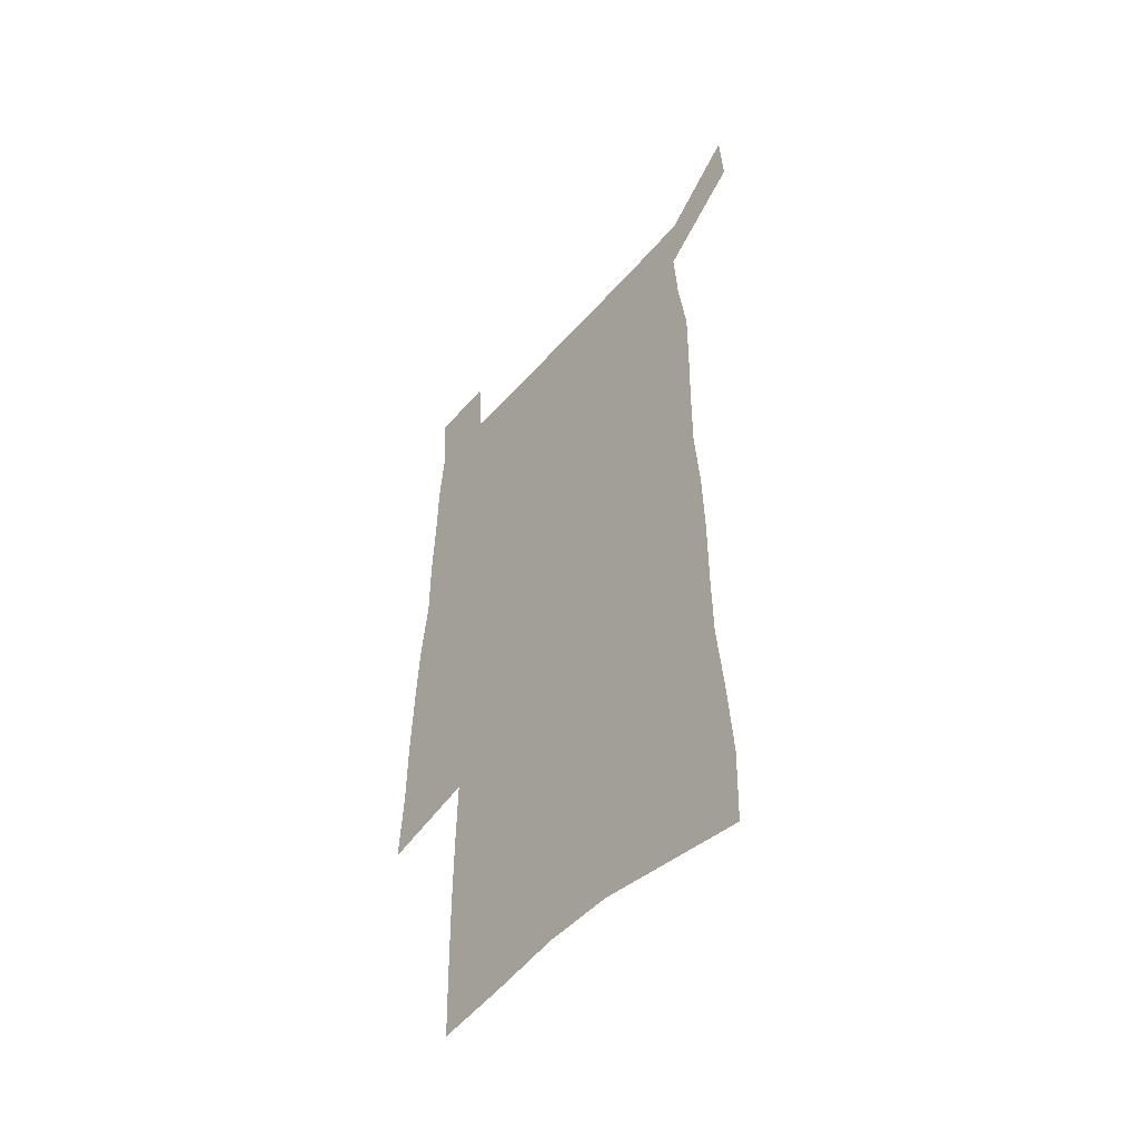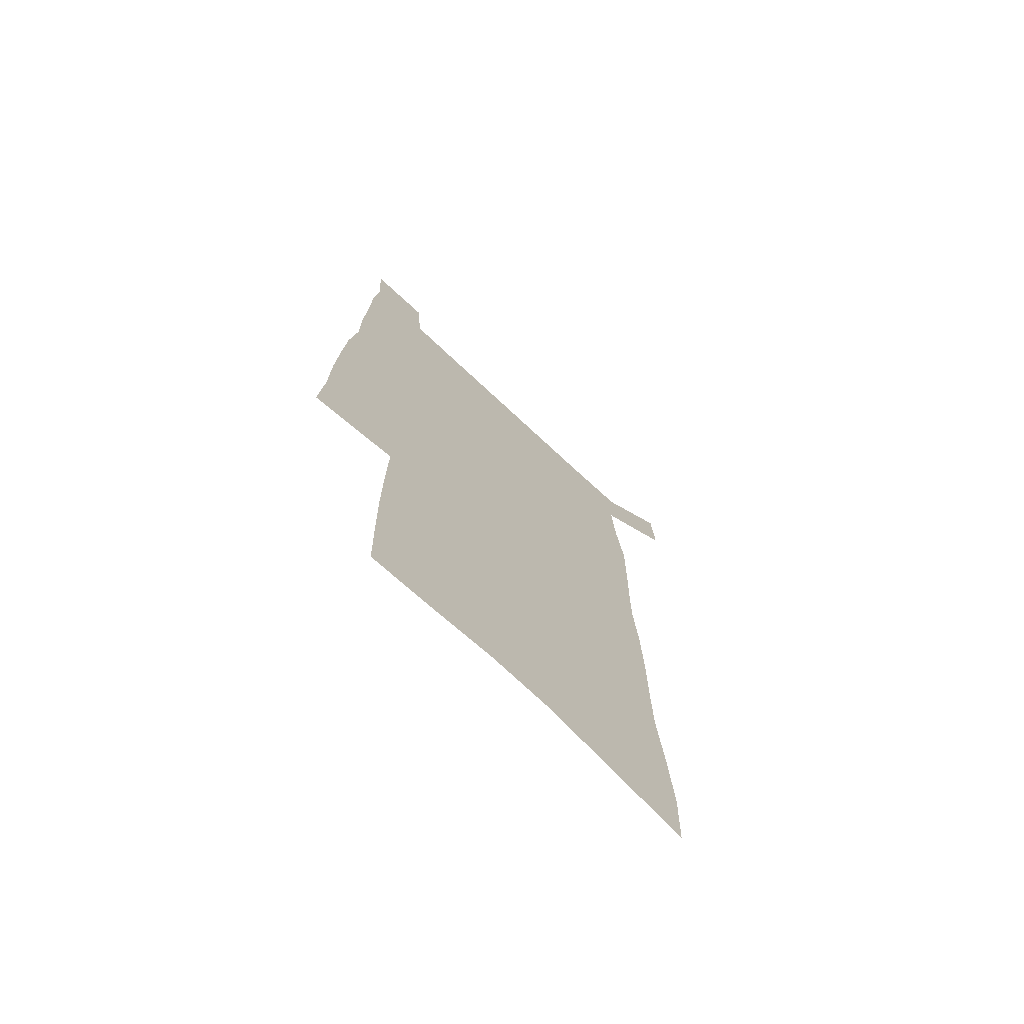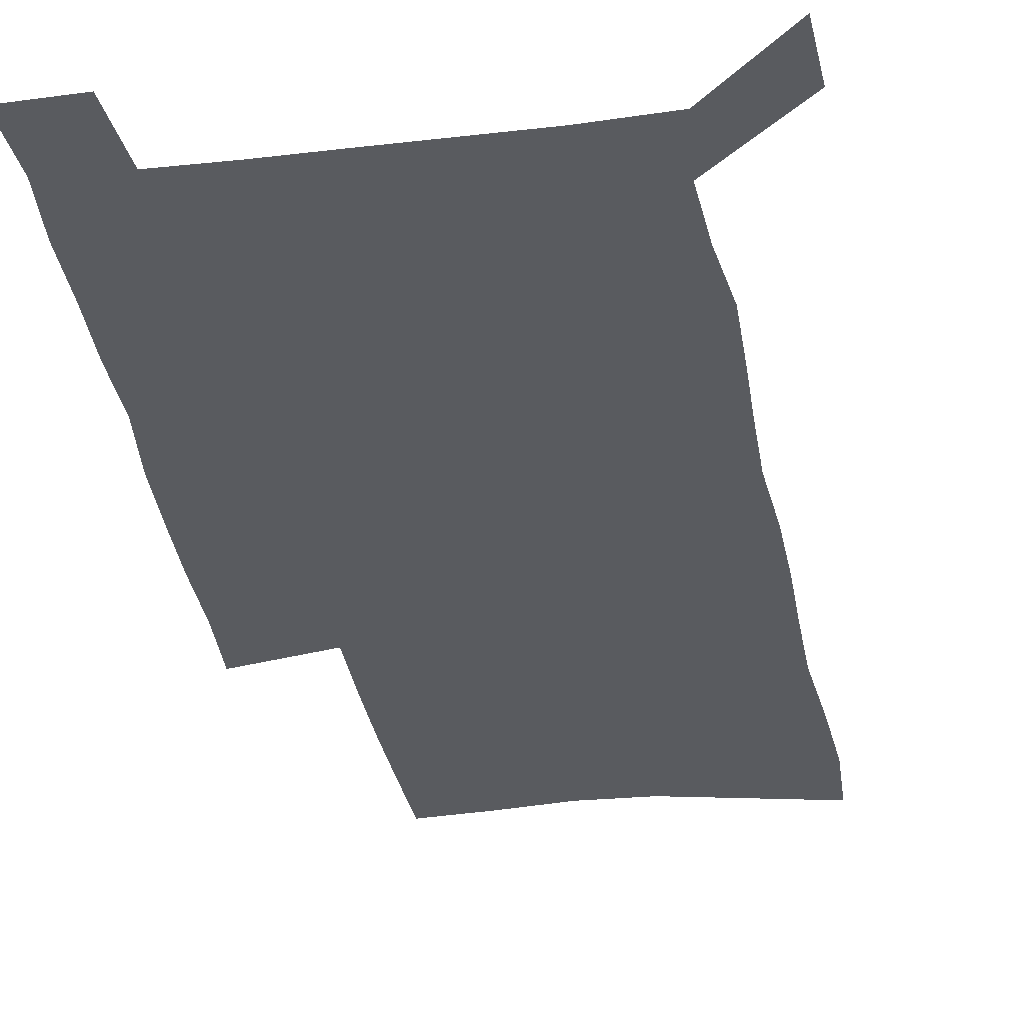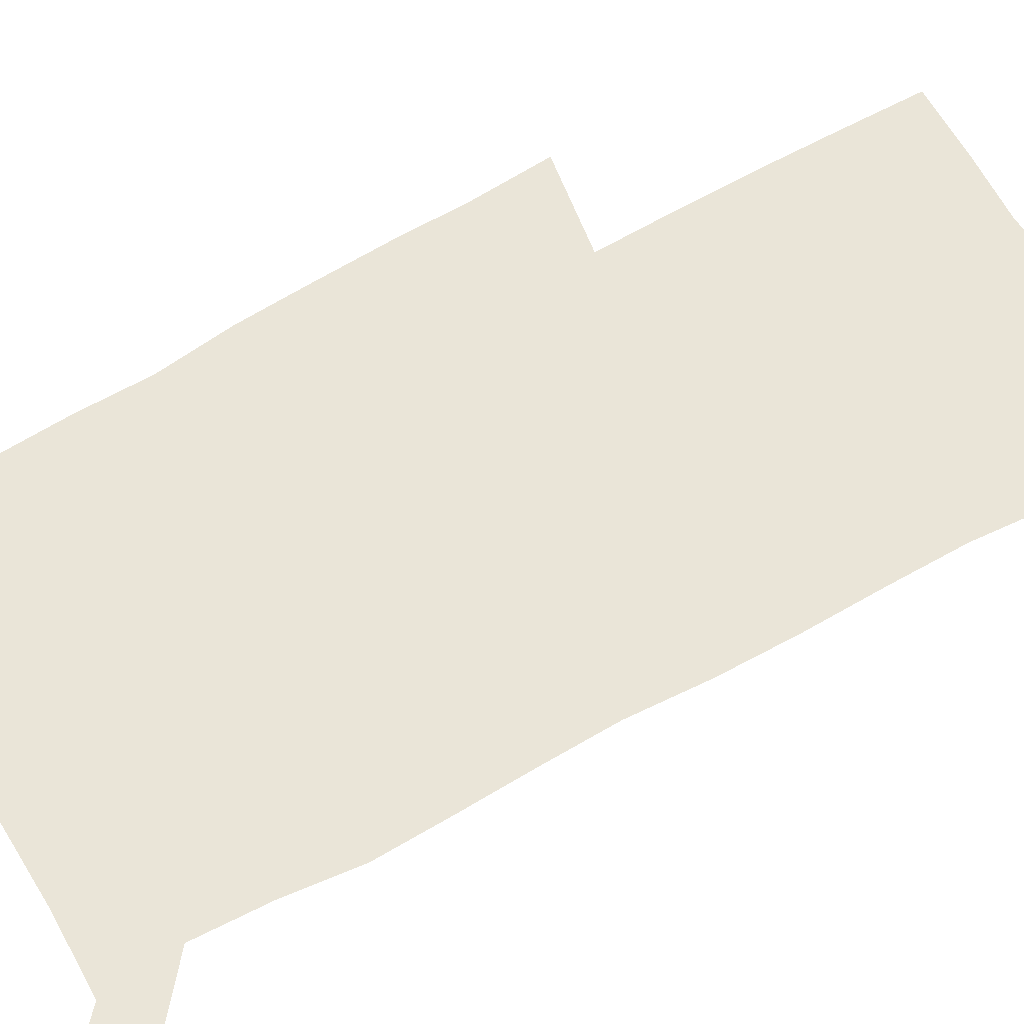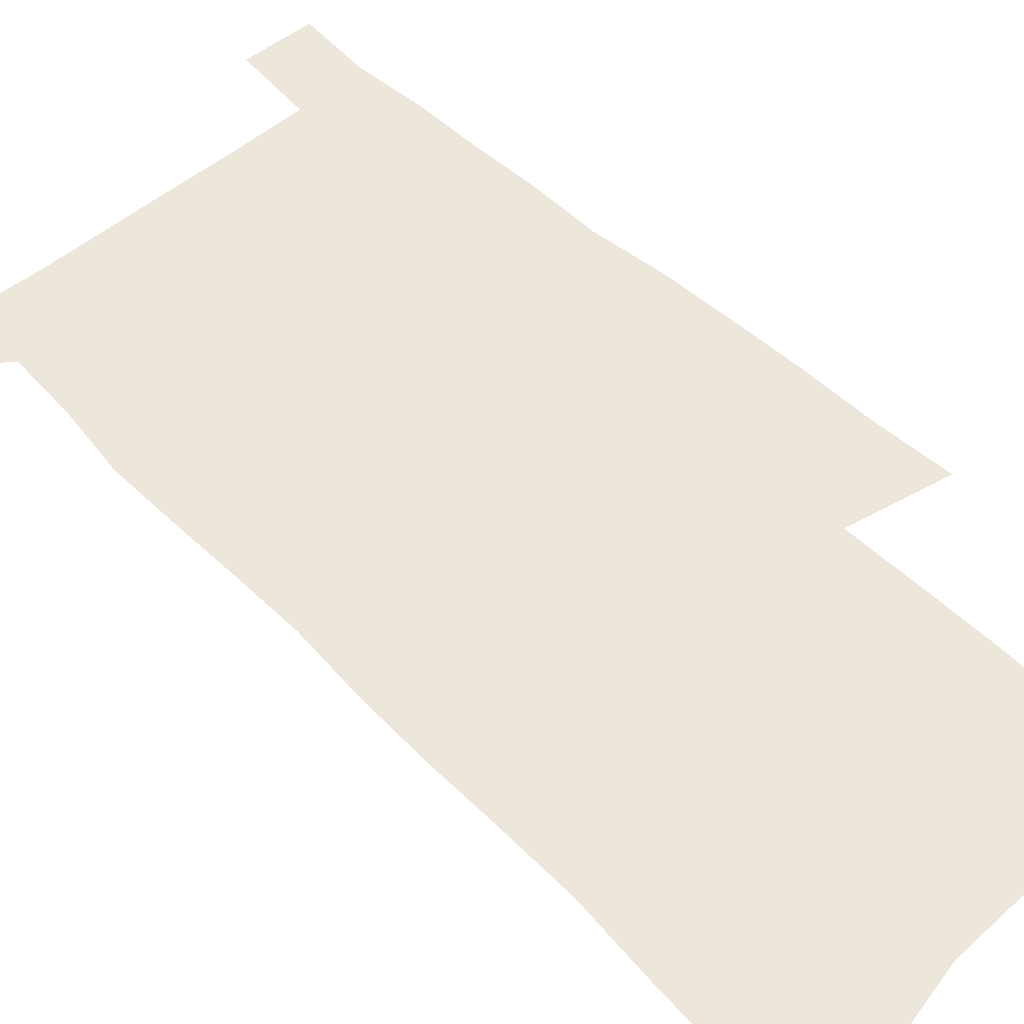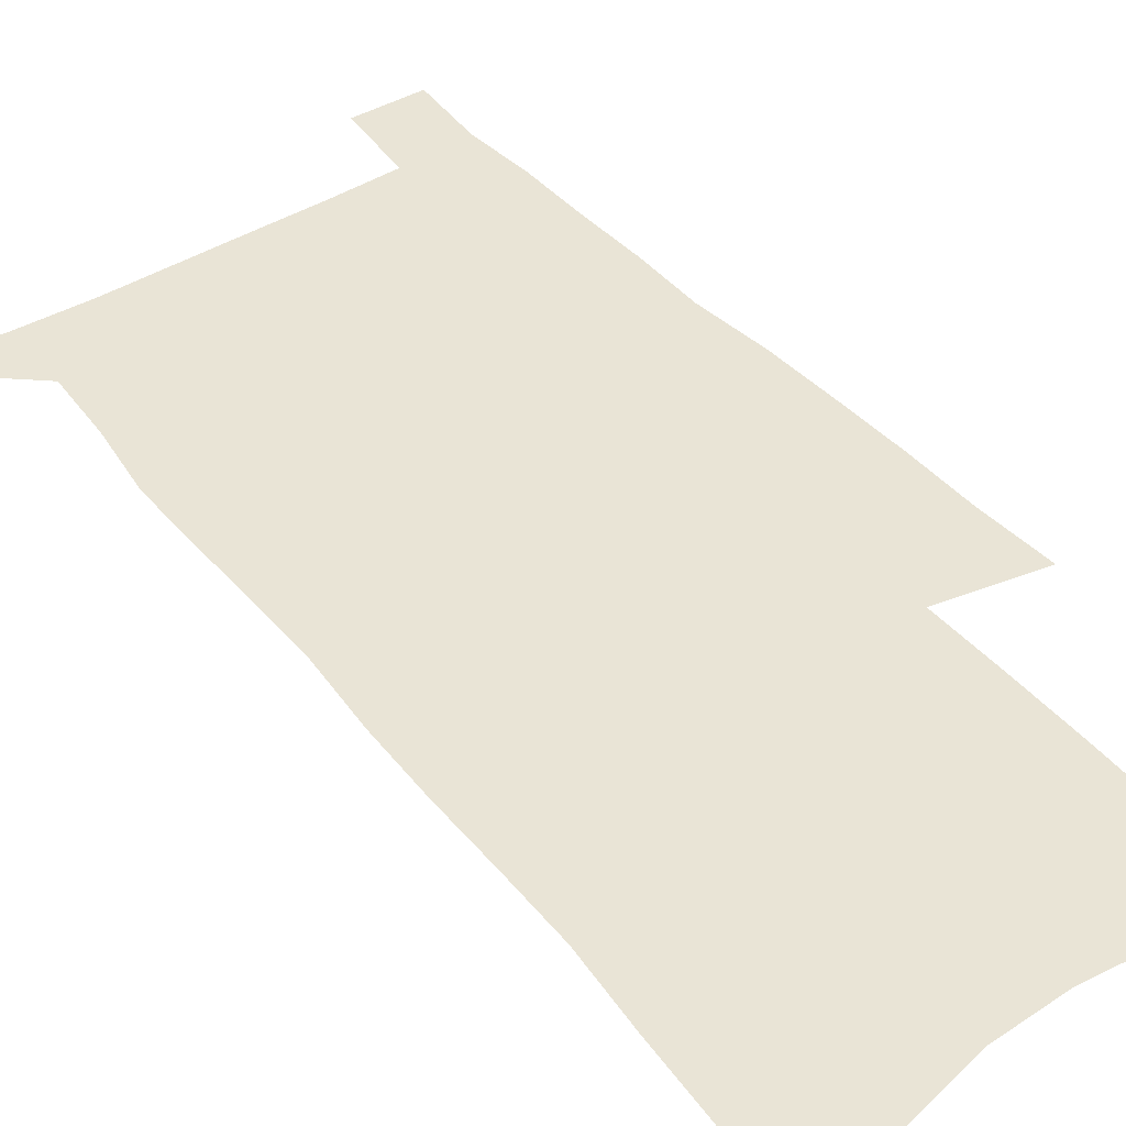
<metadata>
{"format":"obj","ext":"obj","renderer":"f3d","projection":"perspective","resolution":1024,"background":"white","views":[{"elev":-51.5,"azim":-129.7,"up":"+Y"},{"elev":-72.4,"azim":136.9,"up":"+Y"},{"elev":-32.1,"azim":-170.5,"up":"+Z"},{"elev":59.0,"azim":-121.2,"up":"+Z"},{"elev":50.6,"azim":-42.8,"up":"+Z"},{"elev":42.7,"azim":-36.3,"up":"+Z"}]}
</metadata>
<code>
v 446.8 568.3 0
v 448.3 597 0
v 471.7 164.5 0
v 470.8 197.1 0
v 473.1 231.7 0
v 476.2 265.9 0
v 476.6 297.5 0
v 476.5 328.4 0
v 477.4 359.3 0
v 479.7 390.5 0
v 479.5 420 0
v 478.8 449.2 0
v 478.6 478.3 0
v 482.3 507.4 0
v 484.1 535.8 0
v 481.7 565.5 0
v 505.5 171.9 0
v 511.5 211.2 0
v 511.9 242.5 0
v 512.3 273.4 0
v 512.2 303.9 0
v 512.8 334.5 0
v 512.6 364.1 0
v 514.6 394.3 0
v 513.5 422.6 0
v 514.8 451.4 0
v 515.2 479.4 0
v 514.7 507.4 0
v 514.8 535.4 0
v 513.5 564.1 0
v 539.3 179.3 0
v 541 213.7 0
v 542.9 247.3 0
v 542.7 276.7 0
v 543.1 307.3 0
v 543.2 337.3 0
v 543.6 367.1 0
v 543.5 395.7 0
v 544.3 424.6 0
v 544.2 452.3 0
v 543.3 480.1 0
v 544.3 507.7 0
v 543.7 535.4 0
v 542.6 564.2 0
v 569.2 180.5 0
v 570.4 217.1 0
v 570.9 248.6 0
v 571.2 276.5 0
v 572 309 0
v 572.1 338.7 0
v 572.1 368.1 0
v 572.2 397 0
v 572.1 425 0
v 572 453 0
v 572.4 480.9 0
v 572.3 507.9 0
v 572.1 535.1 0
v 571.2 564.3 0
v 599.1 177.6 0
v 598.9 215.2 0
v 599.8 246 0
v 599.9 278.6 0
v 600.5 308.2 0
v 600.8 337.7 0
v 600 368.8 0
v 600 397.1 0
v 599.9 425.3 0
v 600.1 453.2 0
v 599.7 481.1 0
v 599.6 508.3 0
v 599.7 535.8 0
v 599.6 564.2 0
v 629.2 175.6 0
v 629.9 209 0
v 630.4 241.3 0
v 630.3 274 0
v 629.7 306.2 0
v 630.4 336.2 0
v 629.7 366.5 0
v 629.1 395.8 0
v 629.9 424.3 0
v 628.8 453.1 0
v 628.8 481.2 0
v 629.4 509.2 0
v 628 536.9 0
v 628 564.8 0
v 630.6 597.3 0
v 670.8 298.1 0
v 668.8 329.9 0
v 668.4 360.8 0
v 667.1 391.5 0
v 665.5 421.7 0
v 661.9 452.1 0
v 662 481.1 0
v 660.6 509.9 0
v 660.1 538.4 0
v 657.6 566.5 0
v 659.4 596.6 0
f 15 16 1
f 1 16 2
f 3 17 4
f 17 18 4
f 4 18 5
f 18 19 5
f 5 19 6
f 19 20 6
f 6 20 7
f 20 21 7
f 7 21 8
f 21 22 8
f 8 22 9
f 22 23 9
f 9 23 10
f 23 24 10
f 10 24 11
f 24 25 11
f 11 25 12
f 25 26 12
f 12 26 13
f 26 27 13
f 13 27 14
f 27 28 14
f 14 28 15
f 28 29 15
f 15 29 16
f 29 30 16
f 17 31 18
f 31 32 18
f 18 32 19
f 32 33 19
f 19 33 20
f 33 34 20
f 20 34 21
f 34 35 21
f 21 35 22
f 35 36 22
f 22 36 23
f 36 37 23
f 23 37 24
f 37 38 24
f 24 38 25
f 38 39 25
f 25 39 26
f 39 40 26
f 26 40 27
f 40 41 27
f 27 41 28
f 41 42 28
f 28 42 29
f 42 43 29
f 29 43 30
f 43 44 30
f 31 45 32
f 45 46 32
f 32 46 33
f 46 47 33
f 33 47 34
f 47 48 34
f 34 48 35
f 48 49 35
f 35 49 36
f 49 50 36
f 36 50 37
f 50 51 37
f 37 51 38
f 51 52 38
f 38 52 39
f 52 53 39
f 39 53 40
f 53 54 40
f 40 54 41
f 54 55 41
f 41 55 42
f 55 56 42
f 42 56 43
f 56 57 43
f 43 57 44
f 57 58 44
f 45 59 46
f 59 60 46
f 46 60 47
f 60 61 47
f 47 61 48
f 61 62 48
f 48 62 49
f 62 63 49
f 49 63 50
f 63 64 50
f 50 64 51
f 64 65 51
f 51 65 52
f 65 66 52
f 52 66 53
f 66 67 53
f 53 67 54
f 67 68 54
f 54 68 55
f 68 69 55
f 55 69 56
f 69 70 56
f 56 70 57
f 70 71 57
f 57 71 58
f 71 72 58
f 59 73 60
f 73 74 60
f 60 74 61
f 74 75 61
f 61 75 62
f 75 76 62
f 62 76 63
f 76 77 63
f 63 77 64
f 77 78 64
f 64 78 65
f 78 79 65
f 65 79 66
f 79 80 66
f 66 80 67
f 80 81 67
f 67 81 68
f 81 82 68
f 68 82 69
f 82 83 69
f 69 83 70
f 83 84 70
f 70 84 71
f 84 85 71
f 71 85 72
f 85 86 72
f 77 88 78
f 88 89 78
f 78 89 79
f 89 90 79
f 79 90 80
f 90 91 80
f 80 91 81
f 91 92 81
f 81 92 82
f 92 93 82
f 82 93 83
f 93 94 83
f 83 94 84
f 94 95 84
f 84 95 85
f 95 96 85
f 85 96 86
f 96 97 86
f 86 97 87
f 97 98 87

</code>
